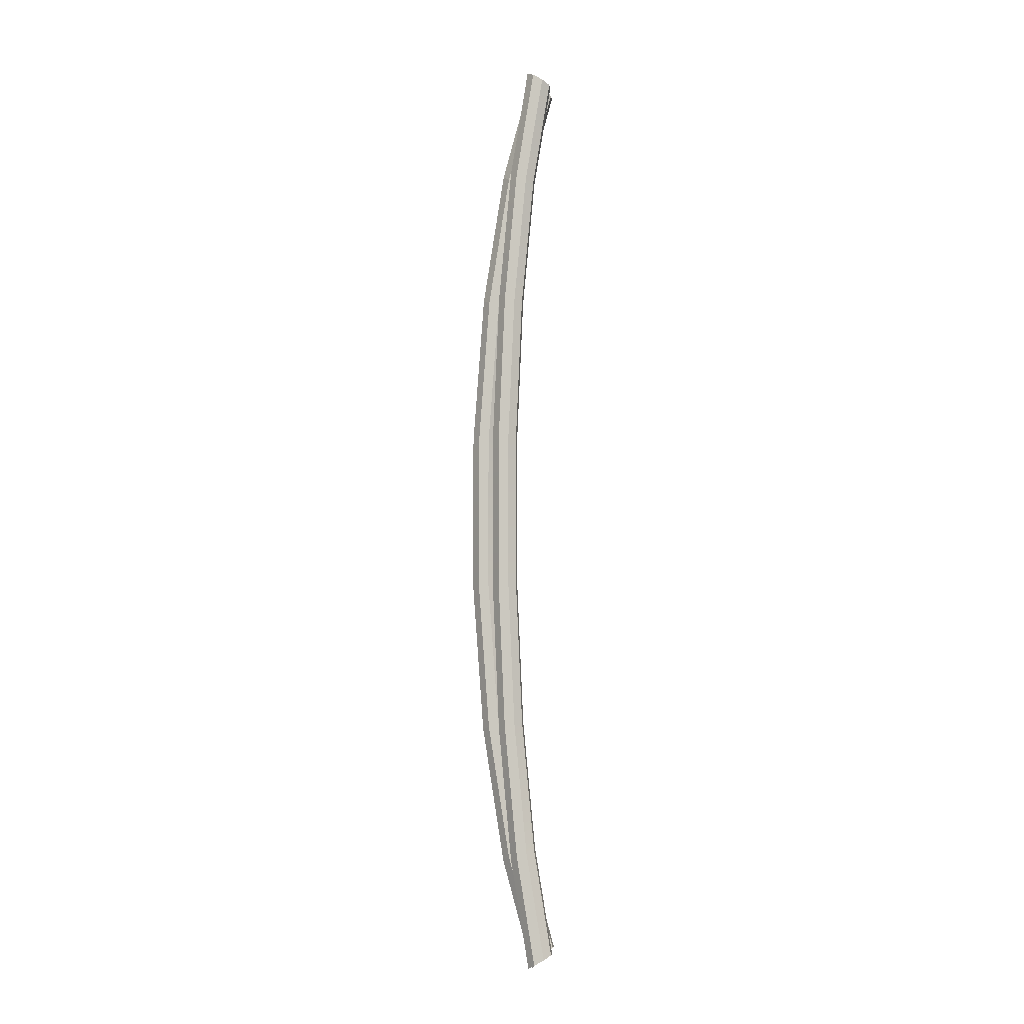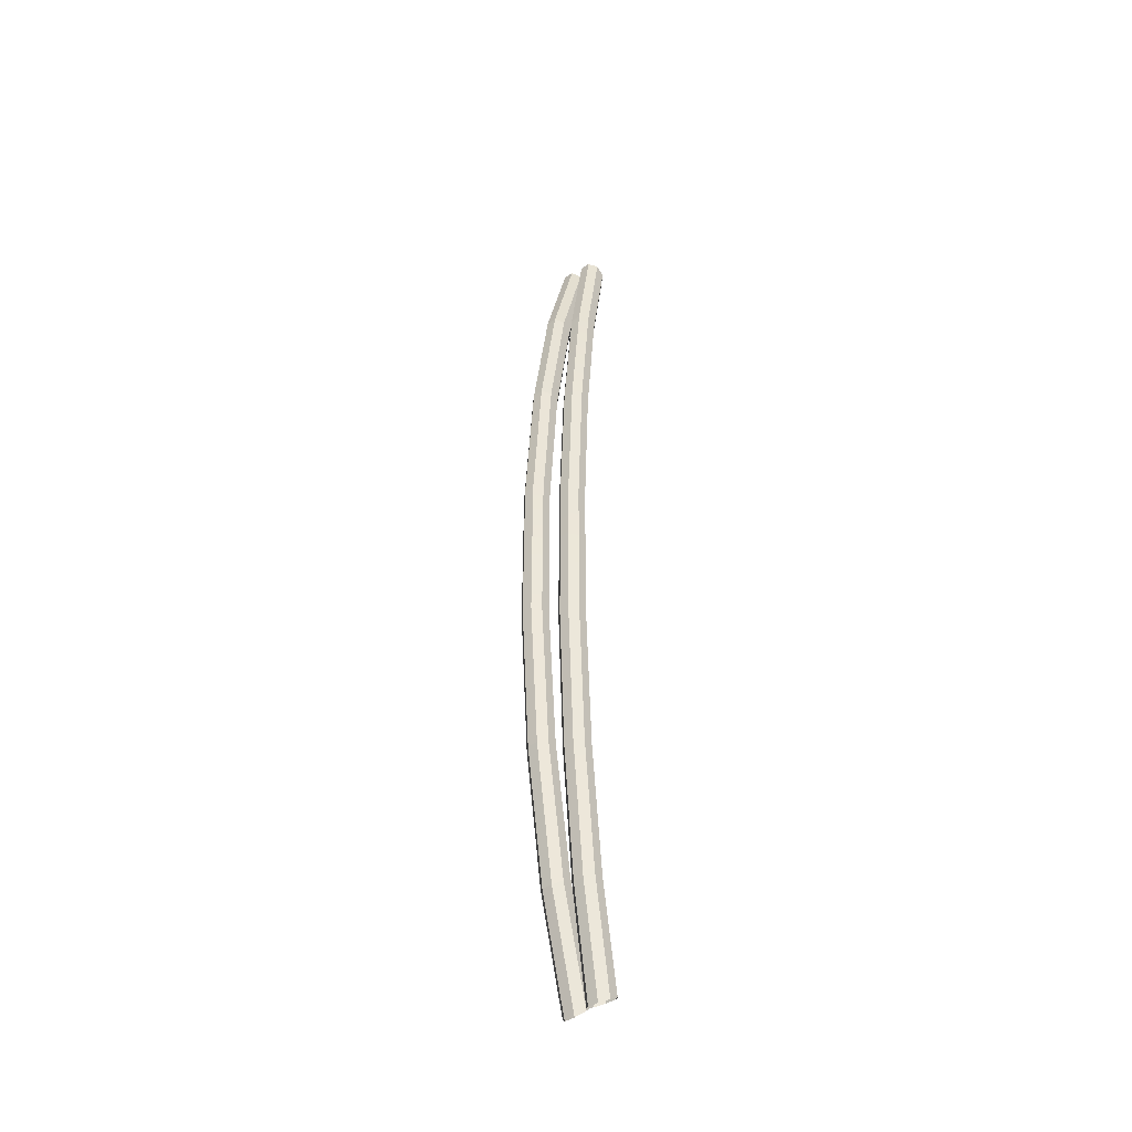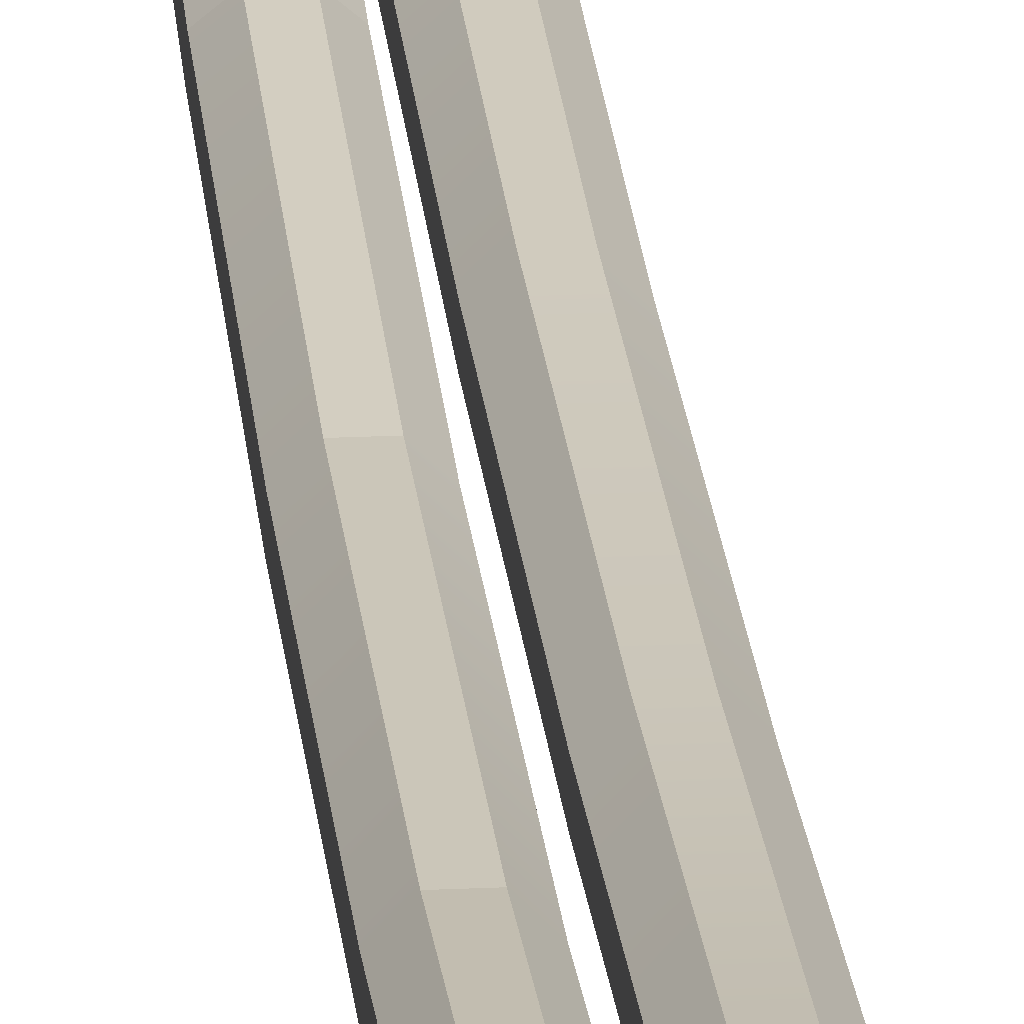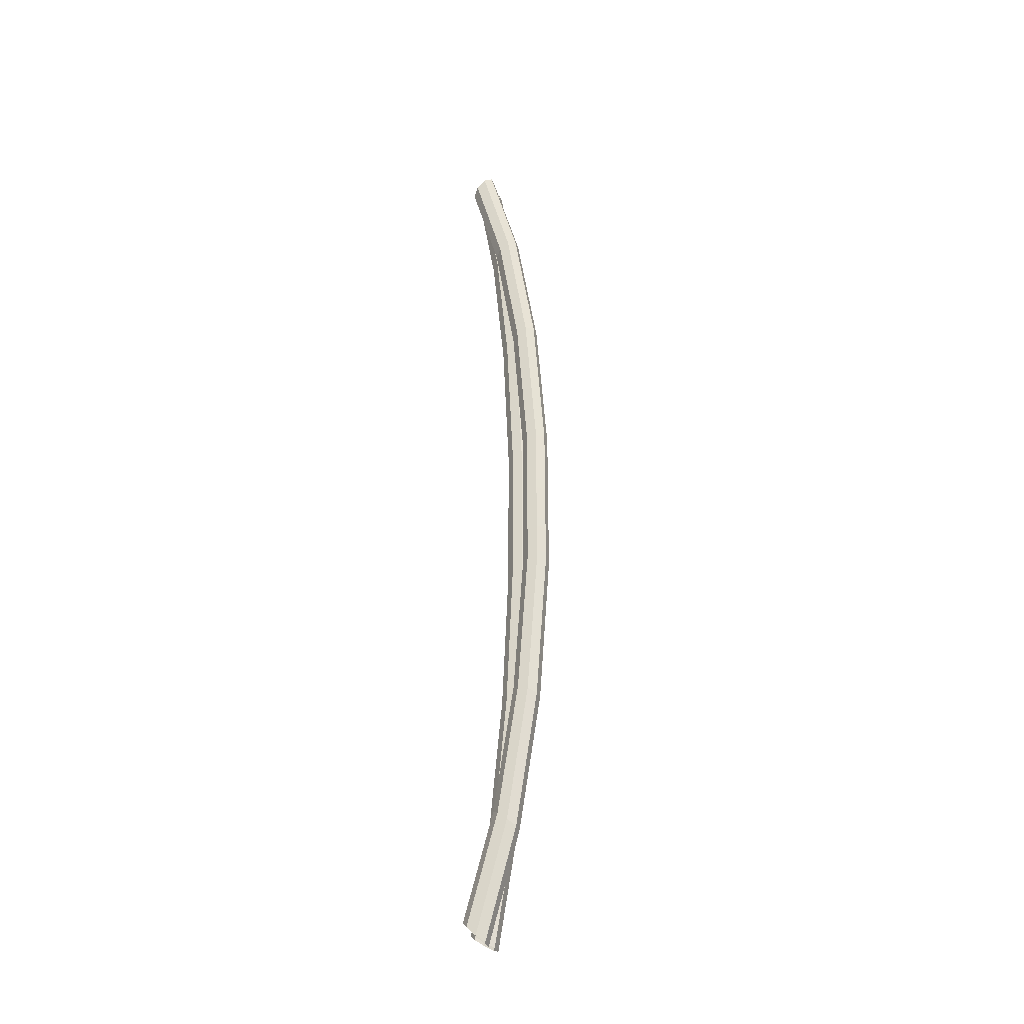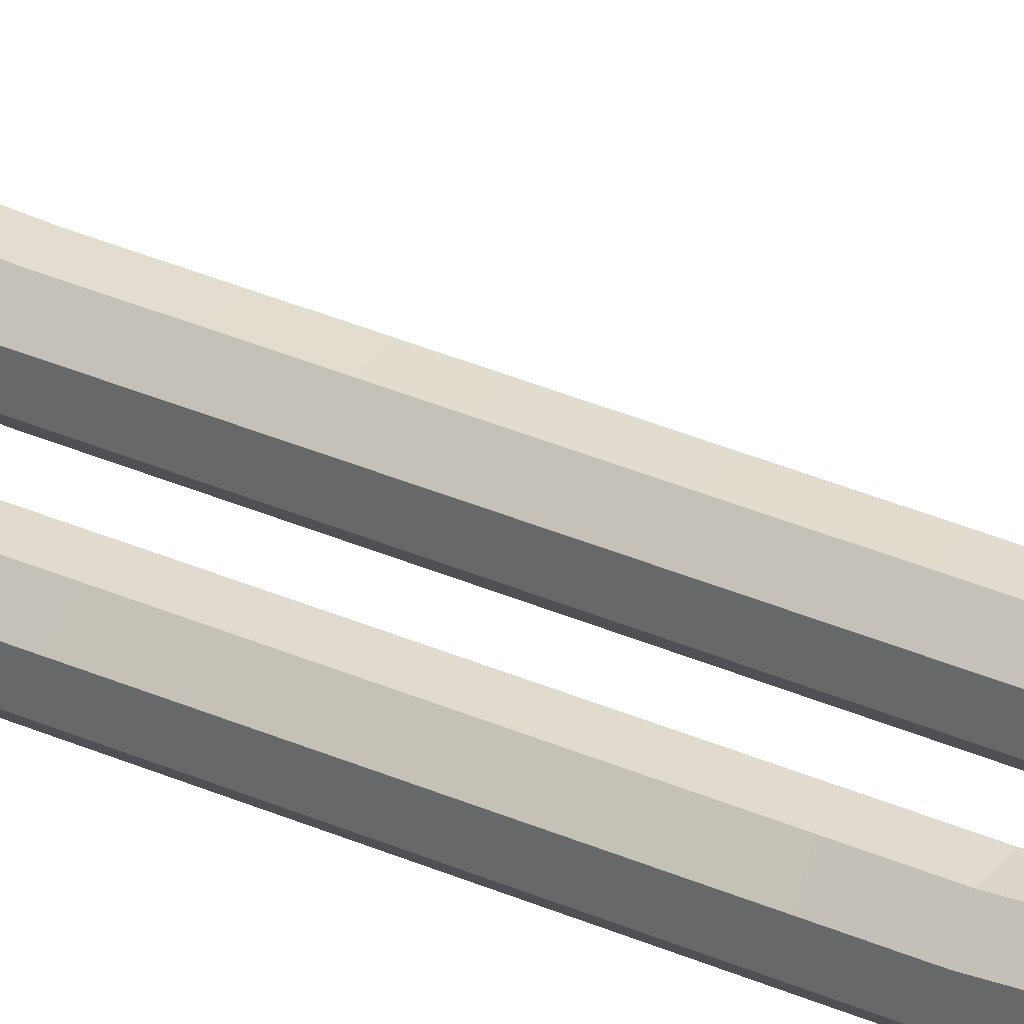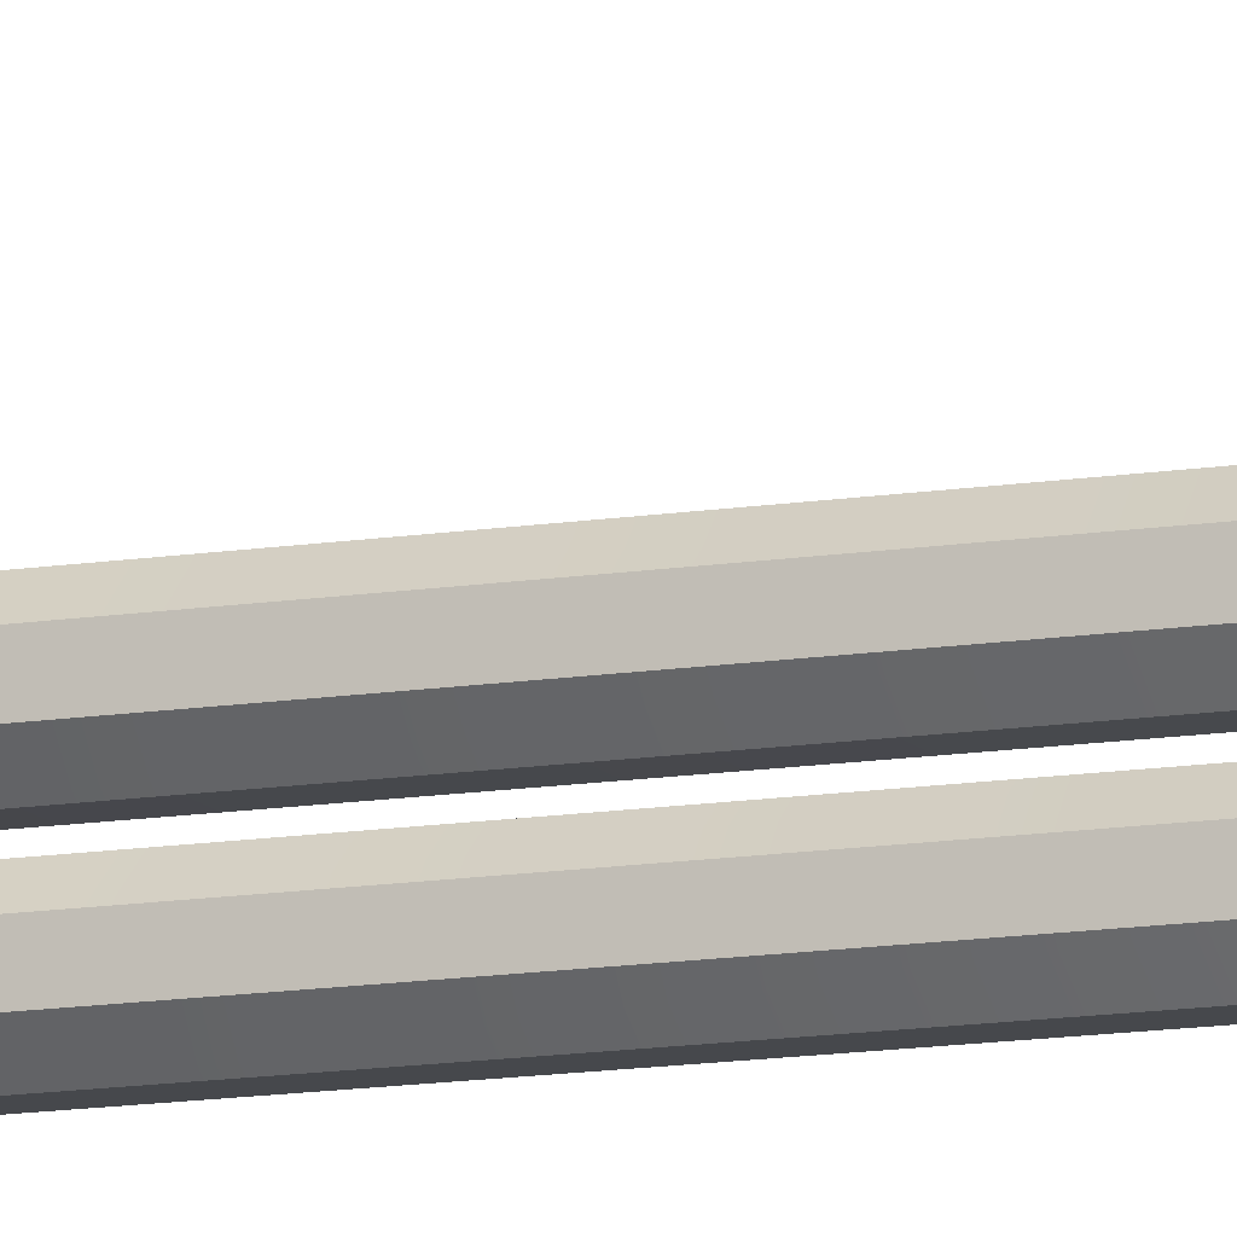
<metadata>
{"format":"obj","ext":"obj","renderer":"f3d","projection":"perspective","resolution":1024,"background":"white","views":[{"elev":-5.4,"azim":97.3,"up":"+Z"},{"elev":-43.2,"azim":38.6,"up":"+Z"},{"elev":21.0,"azim":-5.0,"up":"+Y"},{"elev":-33.6,"azim":-71.2,"up":"+Z"},{"elev":33.5,"azim":-58.7,"up":"+Y"},{"elev":-11.5,"azim":112.6,"up":"+Y"}]}
</metadata>
<code>
o object1
g object1
v -0 0.3646 0.3429
v -0 0.3854 0.3445
v -0 0.3985 0.04432
v -0 0.378 0.0392
v 0.01464 0.35 0.3417
v 0.01464 0.3634 0.03557
v 0.03536 0.35 0.3417
v 0.03536 0.3634 0.03557
v 0.05 0.3646 0.3429
v 0.05 0.378 0.0392
v 0.05 0.3854 0.3445
v 0.05 0.3985 0.04432
v 0.03536 0.4 0.3457
v 0.03536 0.4131 0.04794
v 0.01464 0.4 0.3457
v 0.01464 0.4131 0.04794
v 0.03536 0.4382 -0.2177
v 0.01464 0.4382 -0.2177
v -0 0.4239 -0.2243
v 0.01464 0.4739 -0.4359
v -0 0.4599 -0.4442
v -0 0.4037 -0.2336
v -0 0.4401 -0.4558
v 0.01464 0.3895 -0.2403
v 0.01464 0.4261 -0.4641
v 0.03536 0.3895 -0.2403
v 0.03536 0.4261 -0.4641
v 0.05 0.4037 -0.2336
v 0.05 0.4401 -0.4558
v 0.05 0.4239 -0.2243
v 0.05 0.4599 -0.4442
v 0.03536 0.4739 -0.4359
v 0.03536 0.4 0.6543
v 0.01464 0.4 0.6543
v -0 0.3854 0.6555
v 0.01464 0.4131 0.9521
v -0 0.3985 0.9557
v -0 0.3646 0.6571
v -0 0.378 0.9608
v 0.01464 0.35 0.6583
v 0.01464 0.3634 0.9644
v 0.03536 0.35 0.6583
v 0.03536 0.3634 0.9644
v 0.05 0.3646 0.6571
v 0.05 0.378 0.9608
v 0.05 0.3854 0.6555
v 0.05 0.3985 0.9557
v 0.03536 0.4131 0.9521
v 0.05 0.4239 1.224
v 0.03536 0.4382 1.218
v 0.01464 0.4382 1.218
v 0.03536 0.4739 1.436
v 0.01464 0.4739 1.436
v -0 0.4239 1.224
v -0 0.4599 1.444
v -0 0.4037 1.234
v -0 0.4401 1.456
v 0.01464 0.3895 1.24
v 0.01464 0.4261 1.464
v 0.03536 0.3895 1.24
v 0.03536 0.4261 1.464
v 0.05 0.4037 1.234
v 0.05 0.4401 1.456
v 0.05 0.4599 1.444
f 1 2 3
f 4 3 19
f 22 19 21
f 22 21 23
f 4 19 22
f 1 35 2
f 37 35 38
f 54 37 39
f 56 54 39
f 57 55 56
f 55 54 56
f 39 37 38
f 1 38 35
f 1 3 4
f 5 1 4
f 6 4 22
f 24 22 23
f 24 23 25
f 6 22 24
f 1 40 38
f 39 38 40
f 56 39 41
f 58 56 41
f 59 57 58
f 57 56 58
f 41 39 40
f 1 5 40
f 5 4 6
f 7 5 8
f 8 6 26
f 6 24 26
f 42 40 5
f 41 40 42
f 58 41 43
f 60 58 43
f 43 41 42
f 5 6 8
f 7 42 5
f 9 7 10
f 10 8 28
f 28 26 29
f 26 27 29
f 8 26 28
f 7 8 10
f 42 7 9
f 45 42 44
f 62 43 45
f 62 60 43
f 63 61 60
f 63 60 62
f 45 43 42
f 44 42 9
f 11 9 12
f 12 10 30
f 30 28 31
f 28 29 31
f 10 28 30
f 46 44 9
f 47 45 44
f 49 62 45
f 64 63 62
f 64 62 49
f 49 45 47
f 47 44 46
f 9 10 12
f 11 46 9
f 13 11 14
f 14 12 17
f 17 30 32
f 30 31 32
f 12 30 17
f 33 46 11
f 48 47 46
f 50 49 47
f 52 64 49
f 52 49 50
f 50 47 48
f 48 46 33
f 11 12 14
f 33 11 13
f 15 13 14
f 16 14 17
f 16 17 18
f 15 33 13
f 36 33 34
f 51 48 36
f 51 50 48
f 36 48 33
f 15 34 33
f 15 14 16
f 3 16 18
f 19 18 20
f 19 20 21
f 2 15 16
f 34 15 35
f 37 36 35
f 51 36 37
f 53 51 54
f 55 53 54
f 54 51 37
f 36 34 35
f 15 2 35
f 2 16 3
f 3 18 19
f 26 24 27
f 24 25 27
f 18 17 32
f 18 32 20
f 53 52 50
f 53 50 51
f 61 59 60
f 59 58 60
o object2
g object2
v -0.01464 0.3664 1.247
v -0.03536 0.3664 1.247
v -0.03536 0.4278 1.472
v -0.01464 0.4278 1.472
v -0 0.3801 1.236
v -0 0.4408 1.459
v -0 0.3993 1.222
v -0 0.4592 1.441
v -0.01464 0.413 1.211
v -0.01464 0.4722 1.428
v -0.03536 0.413 1.211
v -0.03536 0.4722 1.428
v -0.05 0.3993 1.222
v -0.05 0.4592 1.441
v -0.05 0.3801 1.236
v -0.05 0.4408 1.459
v -0.05 0.3369 0.9624
v -0.05 0.3572 0.954
v -0.03536 0.3226 0.9684
v -0.03536 0.3 0.6596
v -0.05 0.3146 0.6577
v -0.01464 0.3 0.6596
v -0.01464 0.3226 0.9684
v -0 0.3146 0.6577
v -0 0.3369 0.9624
v -0 0.3354 0.6549
v -0 0.3572 0.954
v -0.01464 0.35 0.653
v -0.01464 0.3716 0.9481
v -0.03536 0.35 0.653
v -0.03536 0.3716 0.9481
v -0.05 0.3354 0.6549
v -0.05 0.3354 0.3451
v -0.03536 0.35 0.347
v -0.03536 0.3716 0.05189
v -0.05 0.3572 0.04595
v -0.05 0.3146 0.3423
v -0.05 0.3369 0.03756
v -0.03536 0.3 0.3404
v -0.03536 0.3226 0.03162
v -0.01464 0.3 0.3404
v -0.01464 0.3226 0.03162
v -0 0.3146 0.3423
v -0 0.3369 0.03756
v -0 0.3354 0.3451
v -0 0.3572 0.04595
v -0.01464 0.35 0.347
v -0.01464 0.3716 0.05189
v -0 0.3993 -0.2215
v -0.01464 0.413 -0.2111
v -0.03536 0.413 -0.2111
v -0.01464 0.4722 -0.4281
v -0.03536 0.4722 -0.4281
v -0.05 0.3993 -0.2215
v -0.05 0.4592 -0.4409
v -0.05 0.3801 -0.2364
v -0.05 0.4408 -0.4591
v -0.03536 0.3664 -0.2469
v -0.03536 0.4278 -0.4719
v -0.01464 0.3664 -0.2469
v -0.01464 0.4278 -0.4719
v -0 0.3801 -0.2364
v -0 0.4408 -0.4591
v -0 0.4592 -0.4409
f 68 67 65
f 67 66 65
f 70 68 65
f 70 65 69
f 72 70 69
f 71 69 89
f 91 89 88
f 90 88 107
f 107 108 110
f 108 126 113
f 126 127 128
f 113 126 128
f 110 108 113
f 109 107 110
f 109 90 107
f 91 88 90
f 71 89 91
f 72 69 71
f 74 72 71
f 74 71 73
f 76 74 73
f 76 73 75
f 78 76 77
f 76 75 77
f 80 78 79
f 79 77 81
f 81 82 85
f 85 96 97
f 101 97 100
f 102 100 118
f 120 118 119
f 120 119 121
f 102 118 120
f 101 100 102
f 101 85 97
f 82 96 85
f 77 82 81
f 78 77 79
f 66 79 83
f 79 81 83
f 83 81 84
f 101 84 85
f 103 101 102
f 103 102 104
f 101 103 84
f 81 85 84
f 87 83 86
f 83 84 86
f 89 87 86
f 86 105 107
f 105 106 108
f 107 105 108
f 88 86 107
f 89 86 88
f 93 91 90
f 111 90 109
f 109 110 112
f 111 109 112
f 111 92 90
f 93 90 92
f 95 93 92
f 95 92 94
f 82 95 96
f 98 97 96
f 97 99 100
f 97 98 99
f 94 98 96
f 95 94 96
f 105 103 106
f 103 104 106
f 112 110 114
f 110 113 114
f 99 112 114
f 99 114 115
f 115 114 116
f 115 116 117
f 118 115 117
f 118 117 119
f 122 120 121
f 122 121 123
f 124 122 125
f 122 123 125
f 126 124 127
f 124 125 127
f 114 113 116
f 113 128 116
f 108 106 126
f 106 124 126
f 106 104 124
f 104 122 124
f 104 102 120
f 104 120 122
f 100 99 115
f 100 115 118
f 98 111 112
f 98 112 99
f 94 92 111
f 94 111 98
f 105 86 103
f 86 84 103
f 77 75 82
f 75 95 82
f 75 73 93
f 75 93 95
f 73 71 91
f 73 91 93
f 69 65 87
f 69 87 89
f 67 80 66
f 80 79 66
f 65 66 87
f 66 83 87

</code>
